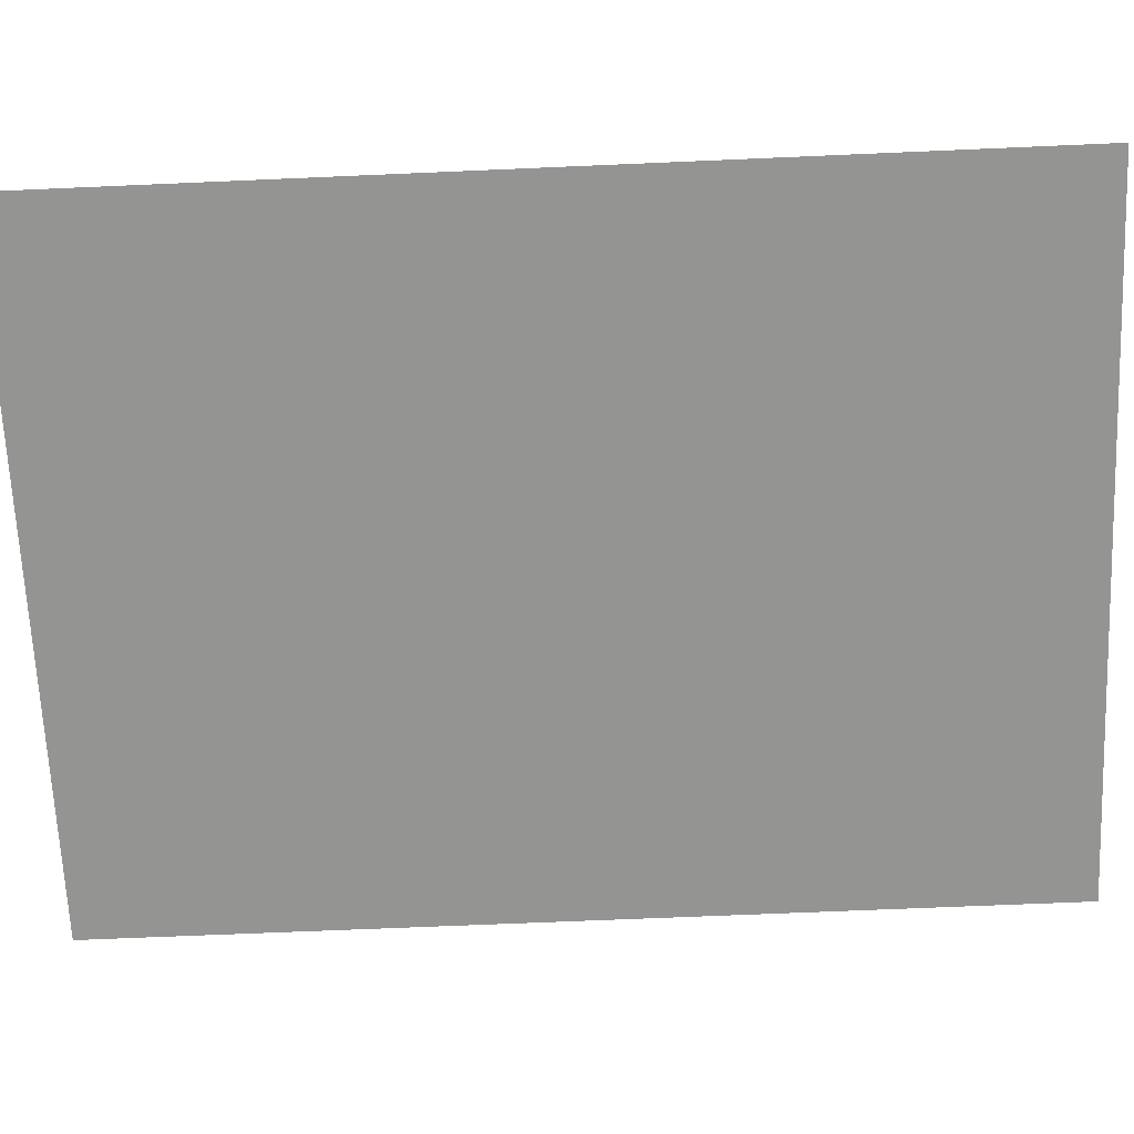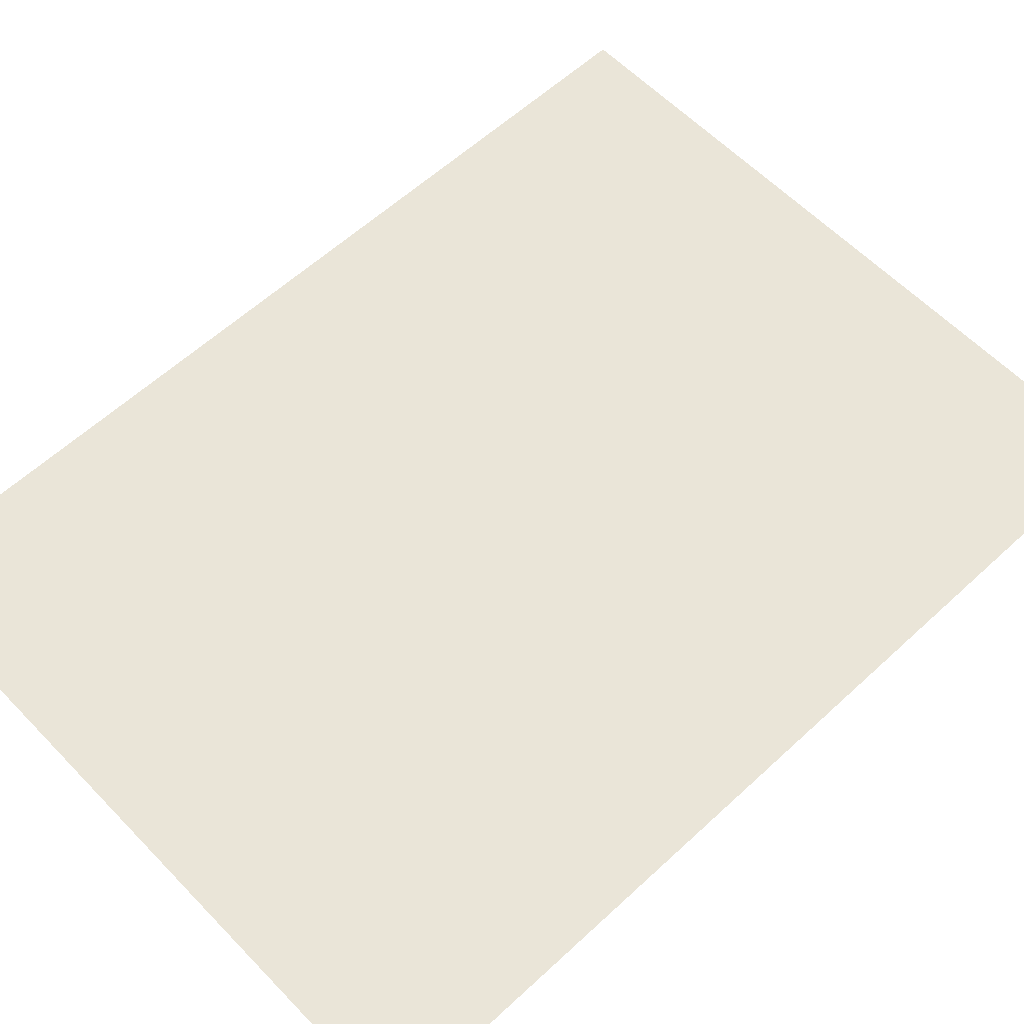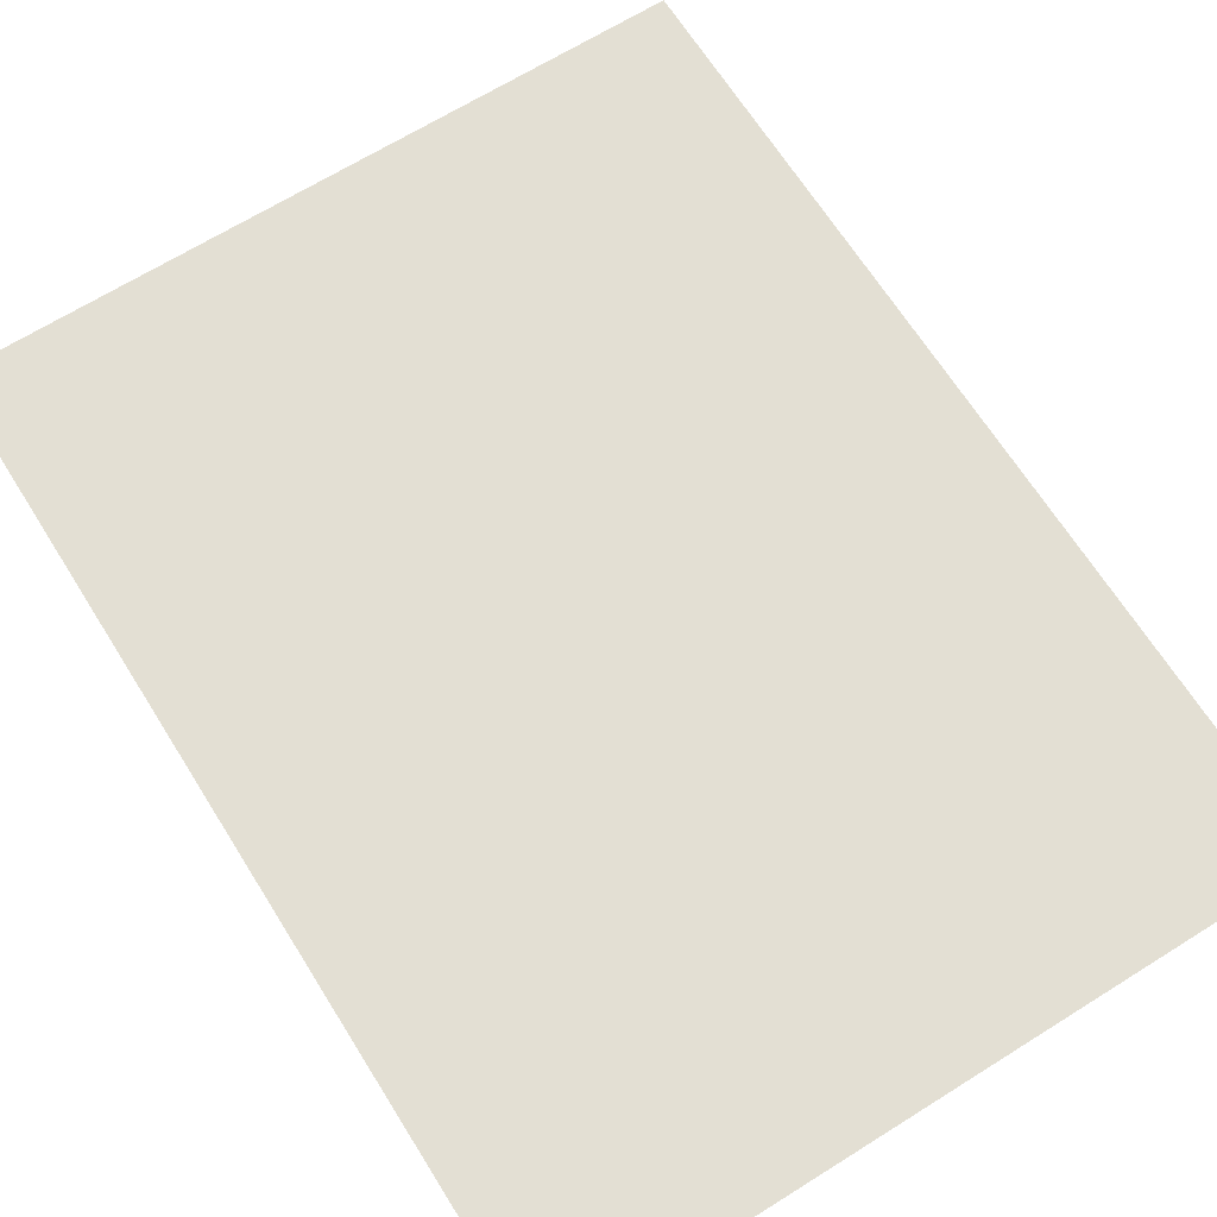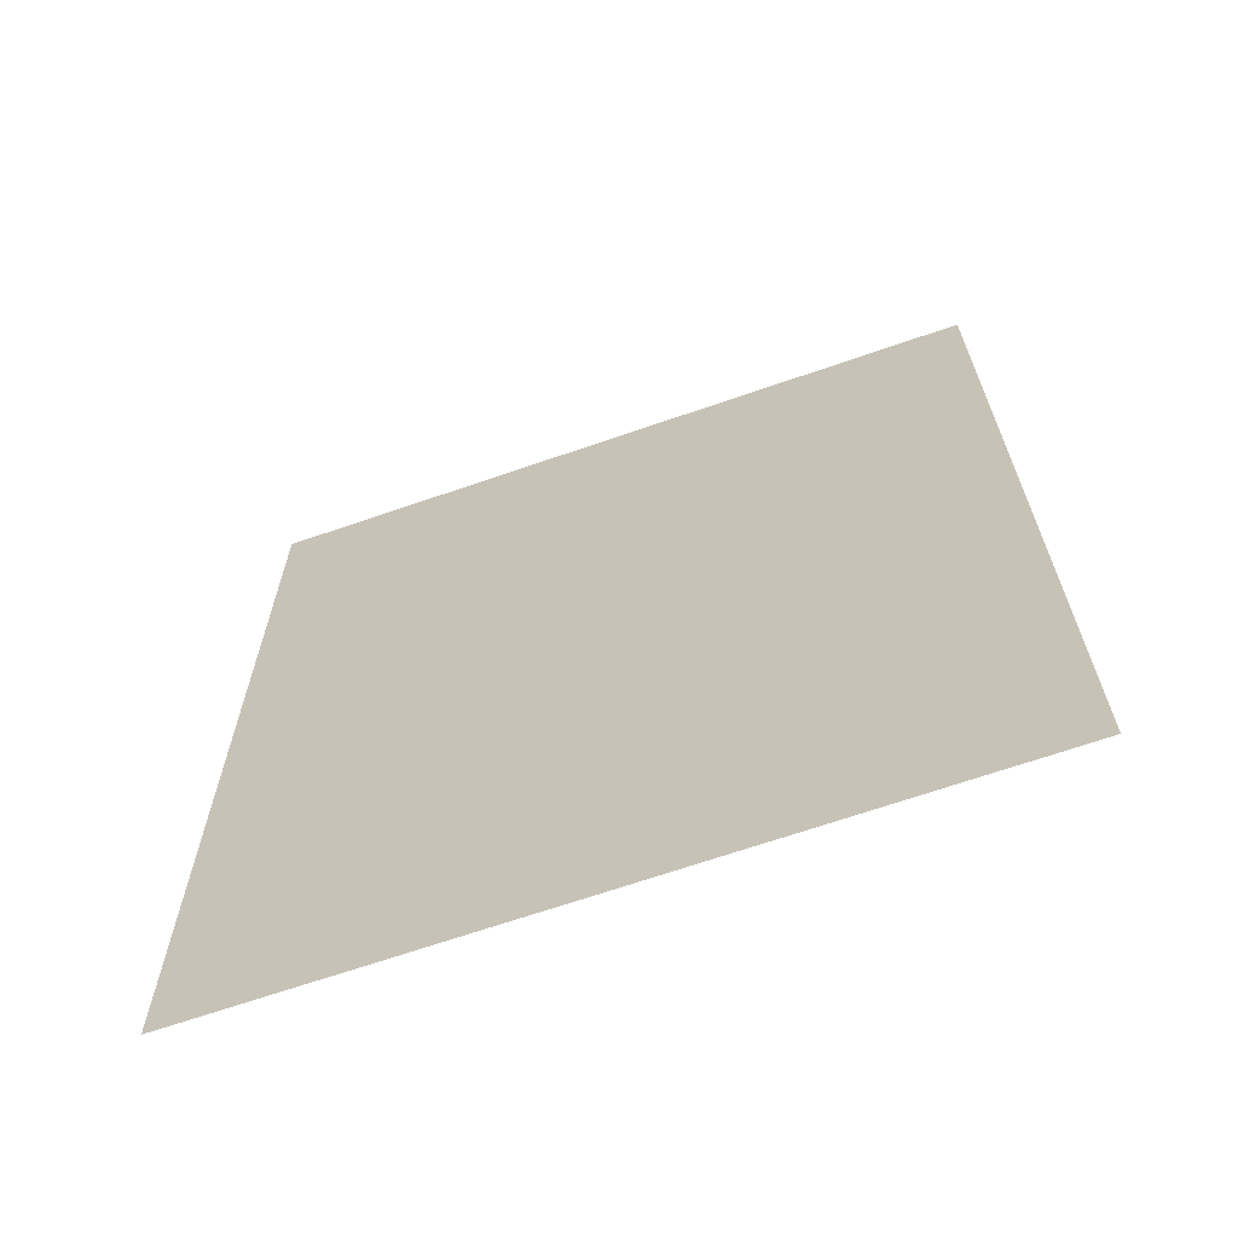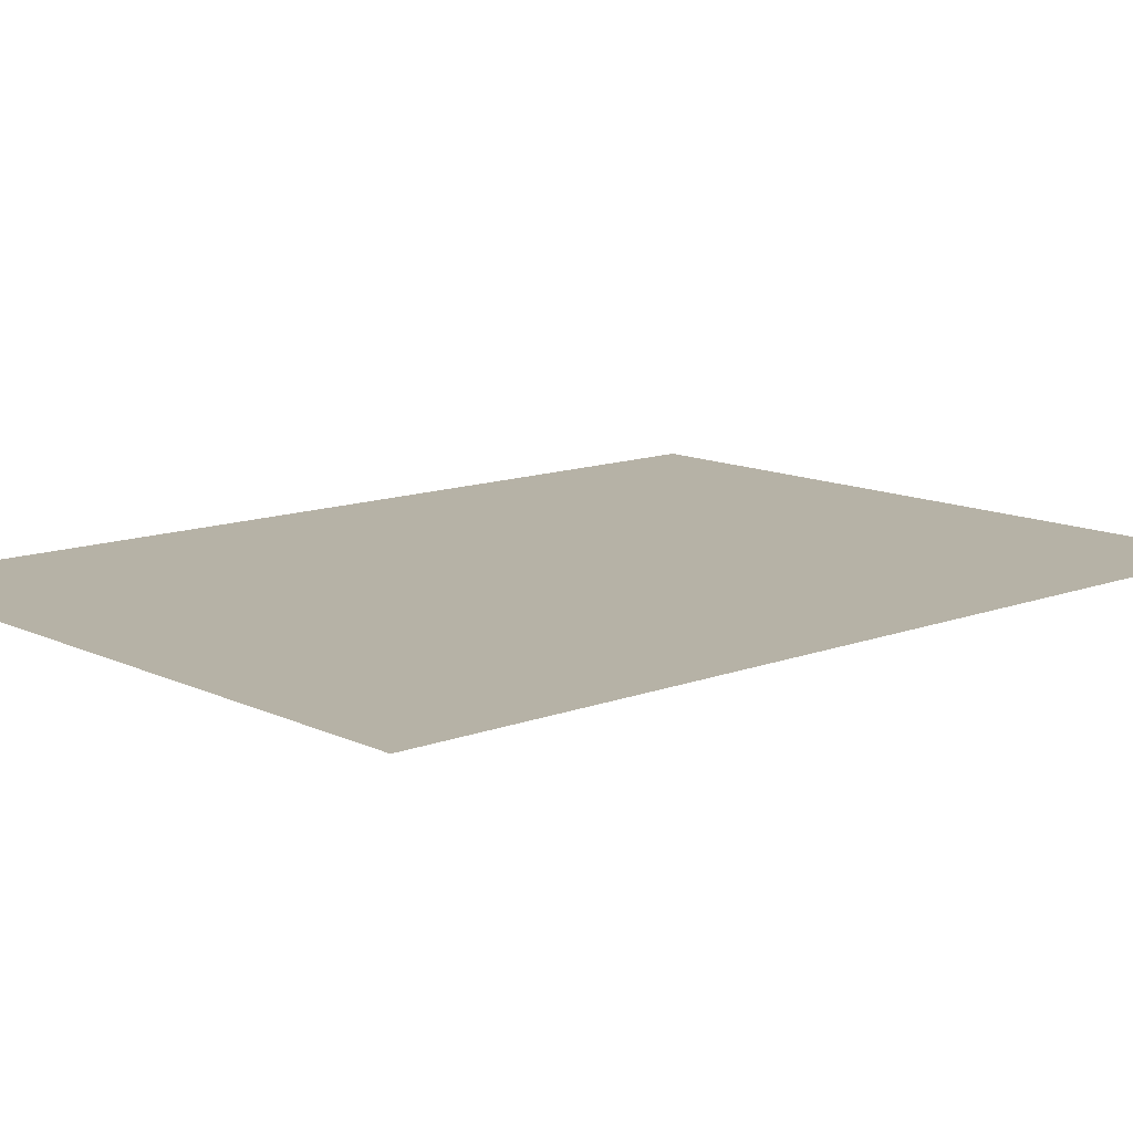
<metadata>
{"format":"obj","ext":"obj","renderer":"f3d","projection":"perspective","resolution":1024,"background":"white","views":[{"elev":-67.0,"azim":92.5,"up":"+Z"},{"elev":59.6,"azim":46.5,"up":"+Z"},{"elev":67.0,"azim":-32.1,"up":"+Z"},{"elev":-67.1,"azim":-160.8,"up":"+Y"},{"elev":12.2,"azim":48.1,"up":"+Z"}]}
</metadata>
<code>
v 4899 185.6 -1619
v 4938 185.6 -1619
v 4938 236.8 -1619
v 4899 185.6 -1619
v 4938 236.8 -1619
v 4899 236.8 -1619
f 1 2 3
f 4 5 6

</code>
